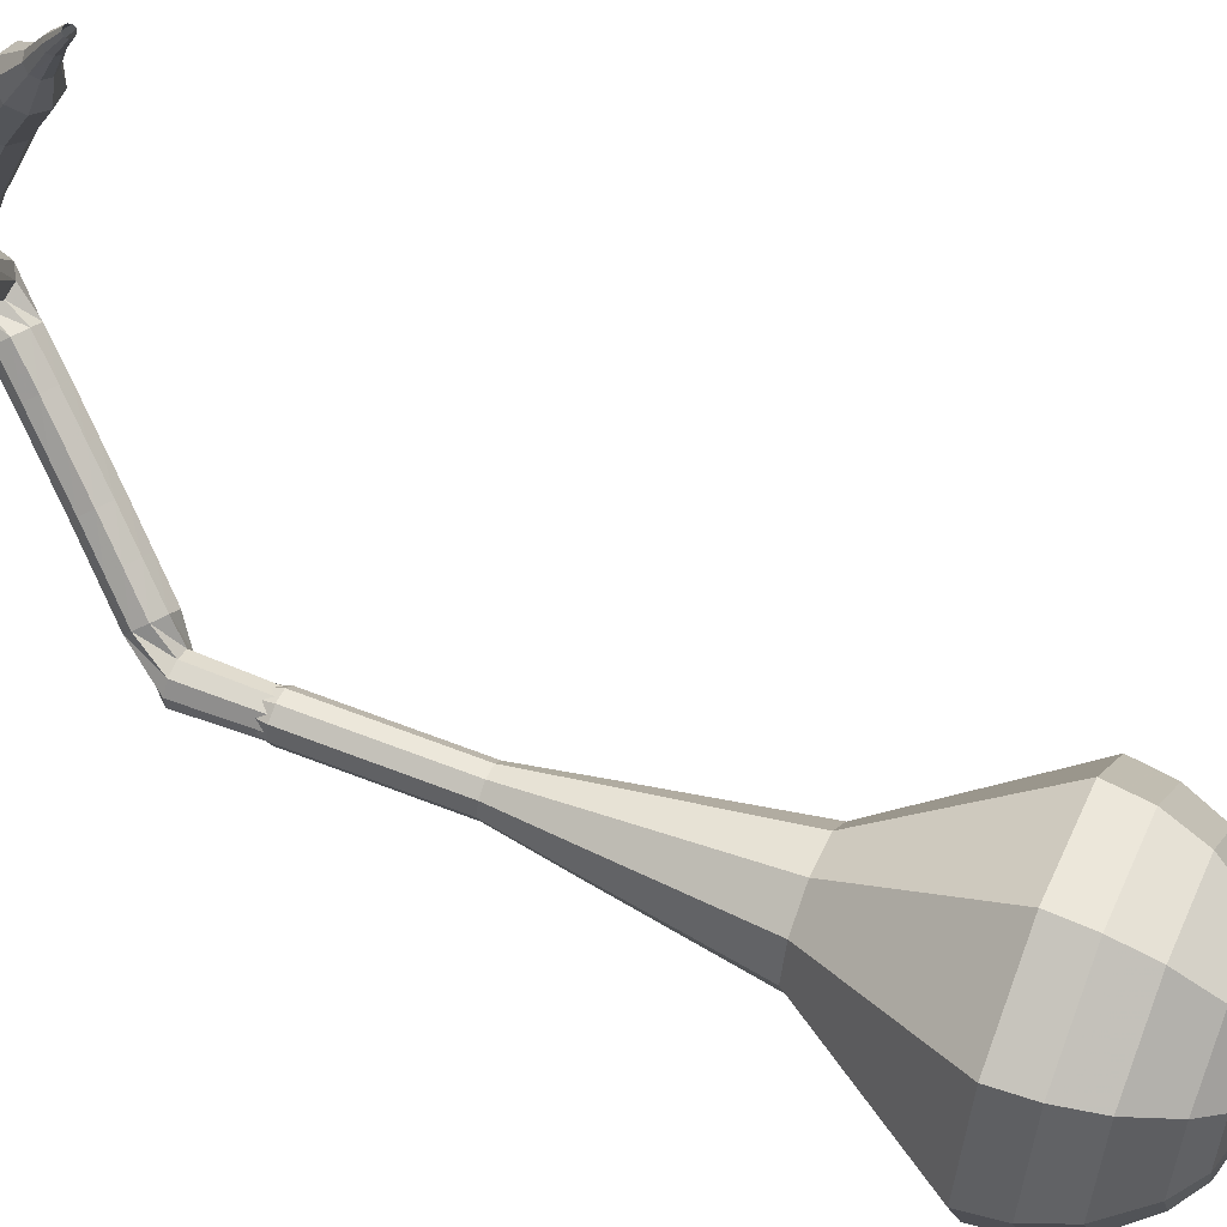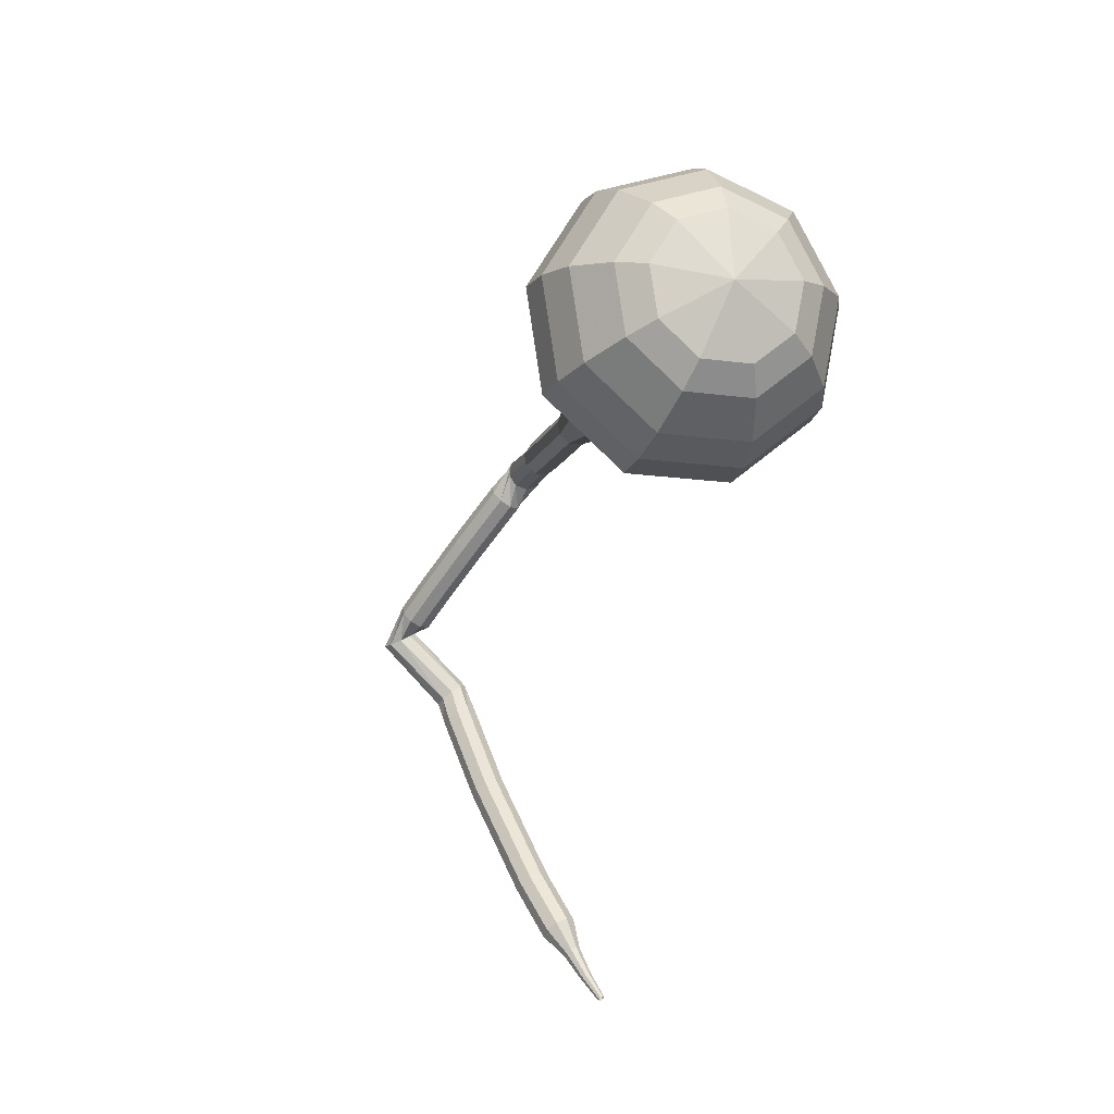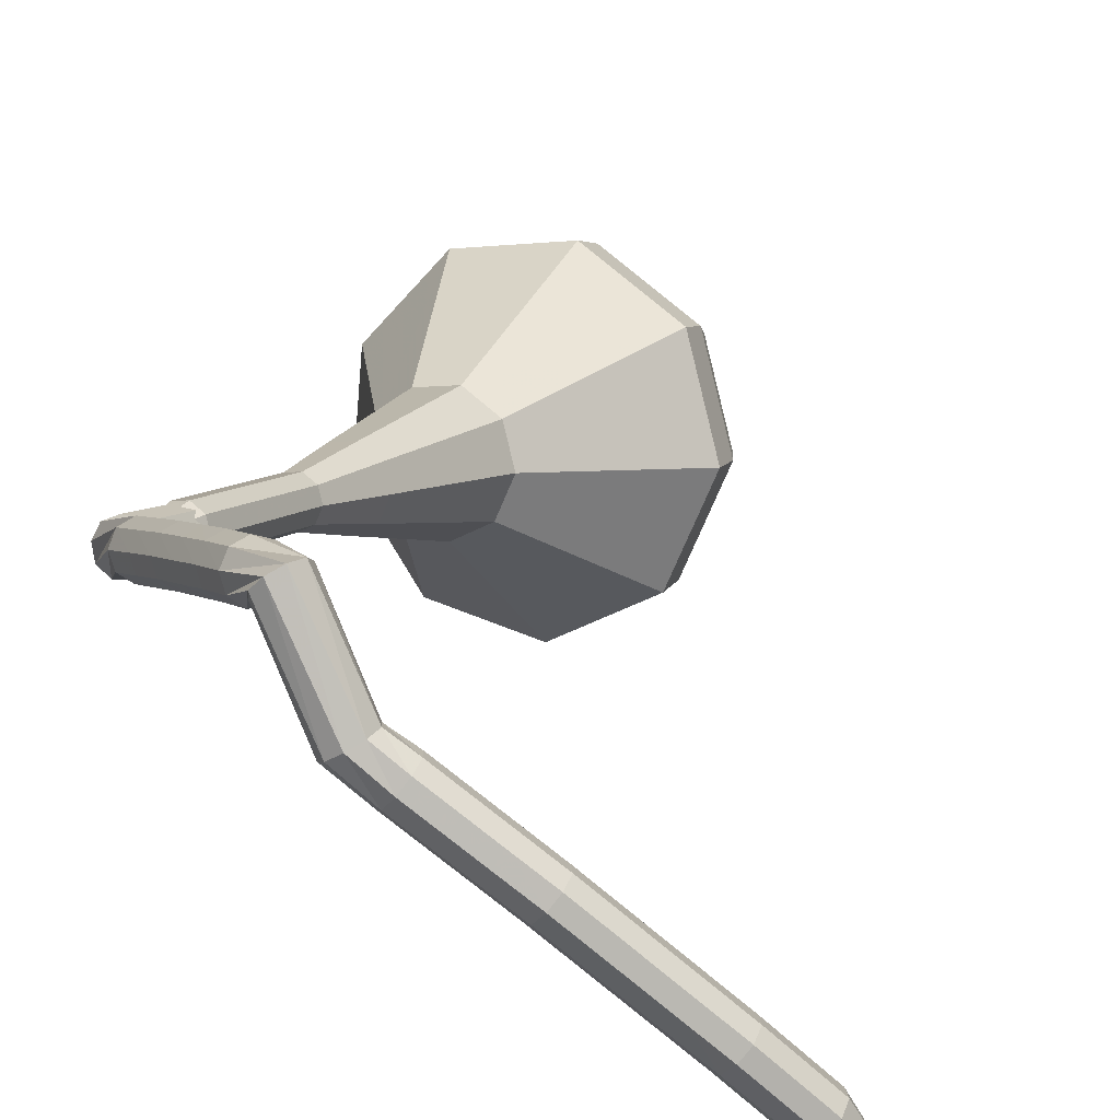
<metadata>
{"format":"obj","ext":"obj","renderer":"f3d","projection":"perspective","resolution":1024,"background":"white","views":[{"elev":-54.8,"azim":-118.7,"up":"+Y"},{"elev":52.4,"azim":-73.8,"up":"+Z"},{"elev":33.2,"azim":-174.3,"up":"+Y"}]}
</metadata>
<code>
g tube1
v 143.4 142.2 196.9
v 142.5 139.3 195.3
v 143.7 136.3 194.5
v 146.5 134.5 194.7
v 149.7 134.7 196
v 151.6 136.9 197.7
v 151.5 140.1 199
v 149.3 142.7 199.3
v 146.1 143.5 198.5
v 143.4 142.2 196.9
v 144.1 141 197.7
v 143.4 138.9 196.5
v 144.3 136.6 195.9
v 146.4 135.3 196.1
v 148.7 135.5 197.1
v 150.1 137.1 198.3
v 150 139.4 199.3
v 148.4 141.3 199.5
v 146.1 141.9 198.9
v 144.1 141 197.7
v 146.5 138.2 198.5
v 146.5 138.2 198.5
v 146.5 138.2 198.5
v 146.5 138.2 198.5
v 146.5 138.2 198.5
v 146.5 138.2 198.5
v 146.5 138.2 198.5
v 146.5 138.2 198.5
v 146.5 138.2 198.5
v 146.5 138.2 198.5
v 159.1 150.9 167.5
v 158.6 150.6 167.1
v 157.9 150.7 167
v 157.4 151.2 167
v 157.4 151.9 167.3
v 157.7 152.3 167.6
v 158.4 152.4 167.9
v 159 152.1 167.9
v 159.2 151.5 167.8
v 159.1 150.9 167.5
v 158 153.2 166
v 158.2 152.7 165.6
v 158 152.1 165.4
v 157.5 151.6 165.4
v 156.9 151.6 165.8
v 156.5 151.9 166.3
v 156.5 152.5 166.6
v 156.9 153.1 166.7
v 157.5 153.3 166.5
v 158 153.2 166
v 157.1 154.1 164.6
v 157.3 153.6 164.1
v 157 153 163.9
v 156.5 152.5 164
v 155.9 152.5 164.3
v 155.6 152.8 164.8
v 155.6 153.4 165.2
v 156 154 165.2
v 156.6 154.2 165
v 157.1 154.1 164.6
v 156.1 155 163.1
v 156.3 154.5 162.7
v 156.1 153.9 162.5
v 155.6 153.4 162.6
v 155 153.4 162.9
v 154.6 153.7 163.4
v 154.6 154.3 163.7
v 155 154.9 163.8
v 155.6 155.1 163.6
v 156.1 155 163.1
v 155.1 155.8 161.7
v 155.3 155.3 161.2
v 155.1 154.7 161
v 154.6 154.3 161.1
v 154 154.2 161.4
v 153.7 154.6 161.9
v 153.7 155.2 162.2
v 154 155.7 162.3
v 154.6 156 162.1
v 155.1 155.8 161.7
v 154.2 156.7 160.2
v 154.4 156.2 159.8
v 154.2 155.6 159.5
v 153.7 155.2 159.6
v 153.1 155.1 160
v 152.7 155.4 160.4
v 152.7 156 160.8
v 153.1 156.6 160.8
v 153.7 156.9 160.6
v 154.2 156.7 160.2
v 153.2 157.6 158.7
v 153.4 157.1 158.3
v 153.2 156.4 158.1
v 152.7 156 158.1
v 152.1 155.9 158.5
v 151.8 156.3 158.9
v 151.7 156.9 159.3
v 152.1 157.4 159.3
v 152.7 157.7 159.1
v 153.2 157.6 158.7
v 150.9 158.3 157.2
v 151.3 158.5 156.7
v 151.9 158.2 156.4
v 152.3 157.7 156.5
v 152.4 157.1 156.9
v 152.2 156.8 157.5
v 151.6 156.9 157.9
v 151.1 157.3 158
v 150.8 157.9 157.7
v 150.9 158.3 157.2
v 148.8 154.3 155.5
v 149.1 154.4 154.9
v 149.7 154.1 154.6
v 150.2 153.7 154.7
v 150.5 153.3 155.2
v 150.4 153.2 155.9
v 149.9 153.3 156.4
v 149.4 153.6 156.5
v 148.9 154 156.2
v 148.8 154.3 155.5
v 147.8 153.6 155.3
v 148 153.5 154.7
v 148.4 153 154.4
v 148.7 152.5 154.5
v 149 152.1 155
v 148.9 152 155.7
v 148.6 152.3 156.2
v 148.2 152.9 156.3
v 147.8 153.4 156
v 147.8 153.6 155.3
v 146.4 152.6 155.1
v 146.7 152.5 154.5
v 147 152 154.1
v 147.4 151.5 154.3
v 147.6 151.1 154.8
v 147.6 151 155.5
v 147.3 151.3 156
v 146.8 151.9 156.1
v 146.5 152.4 155.8
v 146.4 152.6 155.1
v 145.1 151.6 154.9
v 145.3 151.5 154.3
v 145.7 151 153.9
v 146.1 150.5 154.1
v 146.3 150.1 154.6
v 146.3 150.1 155.2
v 146 150.4 155.8
v 145.5 150.9 155.9
v 145.2 151.4 155.5
v 145.1 151.6 154.9
v 143.8 150.6 154.7
v 144 150.5 154.1
v 144.4 150 153.7
v 144.8 149.5 153.8
v 145 149.1 154.4
v 145 149.1 155
v 144.7 149.4 155.6
v 144.2 149.9 155.7
v 143.9 150.4 155.3
v 143.8 150.6 154.7
v 142.5 149.5 154.6
v 142.7 149.4 153.9
v 143.1 149 153.6
v 143.5 148.4 153.7
v 143.8 148.1 154.2
v 143.8 148 154.9
v 143.4 148.4 155.4
v 143 148.9 155.6
v 142.6 149.3 155.2
v 142.5 149.5 154.6
v 141.3 148.5 154.4
v 141.5 148.3 153.8
v 141.9 147.9 153.5
v 142.3 147.4 153.6
v 142.5 147 154.1
v 142.5 147 154.8
v 142.2 147.3 155.3
v 141.7 147.8 155.4
v 141.4 148.3 155.1
v 141.3 148.5 154.4
v 140 147.4 154.3
v 140.2 147.3 153.7
v 140.6 146.8 153.3
v 141 146.3 153.5
v 141.3 146 154
v 141.2 145.9 154.7
v 140.9 146.2 155.2
v 140.5 146.7 155.3
v 140.1 147.2 155
v 140 147.4 154.3
v 138.7 146.3 154.2
v 138.9 146.2 153.5
v 139.3 145.8 153.2
v 139.8 145.3 153.3
v 140 144.9 153.9
v 140 144.9 154.5
v 139.7 145.2 155.1
v 139.2 145.7 155.2
v 138.9 146.1 154.8
v 138.7 146.3 154.2
v 137.5 145.2 154.2
v 137.7 145 153.5
v 138.1 144.6 153.2
v 138.6 144.1 153.3
v 138.9 143.8 153.8
v 138.8 143.8 154.5
v 138.5 144.1 155
v 138.1 144.6 155.1
v 137.7 145 154.8
v 137.5 145.2 154.2
v 136.3 144 154.1
v 136.5 143.9 153.5
v 136.9 143.5 153.1
v 137.4 143 153.3
v 137.7 142.6 153.8
v 137.7 142.6 154.5
v 137.3 142.9 155
v 136.9 143.4 155.1
v 136.5 143.9 154.8
v 136.3 144 154.1
v 135.5 142.5 154.1
v 135.6 142.5 153.8
v 135.8 142.2 153.6
v 136 142 153.7
v 136.1 141.8 153.9
v 136.1 141.8 154.3
v 136 142 154.5
v 135.7 142.2 154.6
v 135.5 142.5 154.4
v 135.5 142.5 154.1
v 134.4 141.3 154.1
v 134.4 141.2 153.8
v 134.6 141.1 153.7
v 134.7 140.9 153.8
v 134.8 140.8 153.9
v 134.8 140.8 154.2
v 134.7 140.9 154.3
v 134.6 141.1 154.4
v 134.4 141.2 154.3
v 134.4 141.3 154.1
v 133.4 140 154.1
v 133.4 139.9 154
v 133.5 139.8 153.9
v 133.6 139.8 153.9
v 133.6 139.7 154
v 133.6 139.7 154.2
v 133.6 139.8 154.3
v 133.5 139.9 154.3
v 133.4 139.9 154.2
v 133.4 140 154.1
f 1 2 12
f 12 11 1
f 2 3 13
f 13 12 2
f 3 4 14
f 14 13 3
f 4 5 15
f 15 14 4
f 5 6 16
f 16 15 5
f 6 7 17
f 17 16 6
f 7 8 18
f 18 17 7
f 8 9 19
f 19 18 8
f 9 10 20
f 20 19 9
f 11 12 22
f 22 21 11
f 12 13 23
f 23 22 12
f 13 14 24
f 24 23 13
f 14 15 25
f 25 24 14
f 15 16 26
f 26 25 15
f 16 17 27
f 27 26 16
f 17 18 28
f 28 27 17
f 18 19 29
f 29 28 18
f 19 20 30
f 30 29 19
f 21 22 32
f 32 31 21
f 22 23 33
f 33 32 22
f 23 24 34
f 34 33 23
f 24 25 35
f 35 34 24
f 25 26 36
f 36 35 25
f 26 27 37
f 37 36 26
f 27 28 38
f 38 37 27
f 28 29 39
f 39 38 28
f 29 30 40
f 40 39 29
f 31 32 42
f 42 41 31
f 32 33 43
f 43 42 32
f 33 34 44
f 44 43 33
f 34 35 45
f 45 44 34
f 35 36 46
f 46 45 35
f 36 37 47
f 47 46 36
f 37 38 48
f 48 47 37
f 38 39 49
f 49 48 38
f 39 40 50
f 50 49 39
f 41 42 52
f 52 51 41
f 42 43 53
f 53 52 42
f 43 44 54
f 54 53 43
f 44 45 55
f 55 54 44
f 45 46 56
f 56 55 45
f 46 47 57
f 57 56 46
f 47 48 58
f 58 57 47
f 48 49 59
f 59 58 48
f 49 50 60
f 60 59 49
f 51 52 62
f 62 61 51
f 52 53 63
f 63 62 52
f 53 54 64
f 64 63 53
f 54 55 65
f 65 64 54
f 55 56 66
f 66 65 55
f 56 57 67
f 67 66 56
f 57 58 68
f 68 67 57
f 58 59 69
f 69 68 58
f 59 60 70
f 70 69 59
f 61 62 72
f 72 71 61
f 62 63 73
f 73 72 62
f 63 64 74
f 74 73 63
f 64 65 75
f 75 74 64
f 65 66 76
f 76 75 65
f 66 67 77
f 77 76 66
f 67 68 78
f 78 77 67
f 68 69 79
f 79 78 68
f 69 70 80
f 80 79 69
f 71 72 82
f 82 81 71
f 72 73 83
f 83 82 72
f 73 74 84
f 84 83 73
f 74 75 85
f 85 84 74
f 75 76 86
f 86 85 75
f 76 77 87
f 87 86 76
f 77 78 88
f 88 87 77
f 78 79 89
f 89 88 78
f 79 80 90
f 90 89 79
f 81 82 92
f 92 91 81
f 82 83 93
f 93 92 82
f 83 84 94
f 94 93 83
f 84 85 95
f 95 94 84
f 85 86 96
f 96 95 85
f 86 87 97
f 97 96 86
f 87 88 98
f 98 97 87
f 88 89 99
f 99 98 88
f 89 90 100
f 100 99 89
f 91 92 102
f 102 101 91
f 92 93 103
f 103 102 92
f 93 94 104
f 104 103 93
f 94 95 105
f 105 104 94
f 95 96 106
f 106 105 95
f 96 97 107
f 107 106 96
f 97 98 108
f 108 107 97
f 98 99 109
f 109 108 98
f 99 100 110
f 110 109 99
f 101 102 112
f 112 111 101
f 102 103 113
f 113 112 102
f 103 104 114
f 114 113 103
f 104 105 115
f 115 114 104
f 105 106 116
f 116 115 105
f 106 107 117
f 117 116 106
f 107 108 118
f 118 117 107
f 108 109 119
f 119 118 108
f 109 110 120
f 120 119 109
f 111 112 122
f 122 121 111
f 112 113 123
f 123 122 112
f 113 114 124
f 124 123 113
f 114 115 125
f 125 124 114
f 115 116 126
f 126 125 115
f 116 117 127
f 127 126 116
f 117 118 128
f 128 127 117
f 118 119 129
f 129 128 118
f 119 120 130
f 130 129 119
f 121 122 132
f 132 131 121
f 122 123 133
f 133 132 122
f 123 124 134
f 134 133 123
f 124 125 135
f 135 134 124
f 125 126 136
f 136 135 125
f 126 127 137
f 137 136 126
f 127 128 138
f 138 137 127
f 128 129 139
f 139 138 128
f 129 130 140
f 140 139 129
f 131 132 142
f 142 141 131
f 132 133 143
f 143 142 132
f 133 134 144
f 144 143 133
f 134 135 145
f 145 144 134
f 135 136 146
f 146 145 135
f 136 137 147
f 147 146 136
f 137 138 148
f 148 147 137
f 138 139 149
f 149 148 138
f 139 140 150
f 150 149 139
f 141 142 152
f 152 151 141
f 142 143 153
f 153 152 142
f 143 144 154
f 154 153 143
f 144 145 155
f 155 154 144
f 145 146 156
f 156 155 145
f 146 147 157
f 157 156 146
f 147 148 158
f 158 157 147
f 148 149 159
f 159 158 148
f 149 150 160
f 160 159 149
f 151 152 162
f 162 161 151
f 152 153 163
f 163 162 152
f 153 154 164
f 164 163 153
f 154 155 165
f 165 164 154
f 155 156 166
f 166 165 155
f 156 157 167
f 167 166 156
f 157 158 168
f 168 167 157
f 158 159 169
f 169 168 158
f 159 160 170
f 170 169 159
f 161 162 172
f 172 171 161
f 162 163 173
f 173 172 162
f 163 164 174
f 174 173 163
f 164 165 175
f 175 174 164
f 165 166 176
f 176 175 165
f 166 167 177
f 177 176 166
f 167 168 178
f 178 177 167
f 168 169 179
f 179 178 168
f 169 170 180
f 180 179 169
f 171 172 182
f 182 181 171
f 172 173 183
f 183 182 172
f 173 174 184
f 184 183 173
f 174 175 185
f 185 184 174
f 175 176 186
f 186 185 175
f 176 177 187
f 187 186 176
f 177 178 188
f 188 187 177
f 178 179 189
f 189 188 178
f 179 180 190
f 190 189 179
f 181 182 192
f 192 191 181
f 182 183 193
f 193 192 182
f 183 184 194
f 194 193 183
f 184 185 195
f 195 194 184
f 185 186 196
f 196 195 185
f 186 187 197
f 197 196 186
f 187 188 198
f 198 197 187
f 188 189 199
f 199 198 188
f 189 190 200
f 200 199 189
f 191 192 202
f 202 201 191
f 192 193 203
f 203 202 192
f 193 194 204
f 204 203 193
f 194 195 205
f 205 204 194
f 195 196 206
f 206 205 195
f 196 197 207
f 207 206 196
f 197 198 208
f 208 207 197
f 198 199 209
f 209 208 198
f 199 200 210
f 210 209 199
f 201 202 212
f 212 211 201
f 202 203 213
f 213 212 202
f 203 204 214
f 214 213 203
f 204 205 215
f 215 214 204
f 205 206 216
f 216 215 205
f 206 207 217
f 217 216 206
f 207 208 218
f 218 217 207
f 208 209 219
f 219 218 208
f 209 210 220
f 220 219 209
f 211 212 222
f 222 221 211
f 212 213 223
f 223 222 212
f 213 214 224
f 224 223 213
f 214 215 225
f 225 224 214
f 215 216 226
f 226 225 215
f 216 217 227
f 227 226 216
f 217 218 228
f 228 227 217
f 218 219 229
f 229 228 218
f 219 220 230
f 230 229 219
f 221 222 232
f 232 231 221
f 222 223 233
f 233 232 222
f 223 224 234
f 234 233 223
f 224 225 235
f 235 234 224
f 225 226 236
f 236 235 225
f 226 227 237
f 237 236 226
f 227 228 238
f 238 237 227
f 228 229 239
f 239 238 228
f 229 230 240
f 240 239 229
f 231 232 242
f 242 241 231
f 232 233 243
f 243 242 232
f 233 234 244
f 244 243 233
f 234 235 245
f 245 244 234
f 235 236 246
f 246 245 235
f 236 237 247
f 247 246 236
f 237 238 248
f 248 247 237
f 238 239 249
f 249 248 238
f 239 240 250
f 250 249 239
v 158.3 151.5 167.5
v 158.3 151.5 167.5
v 158.3 151.5 167.5
v 158.3 151.5 167.5
v 158.3 151.5 167.5
v 158.3 151.5 167.5
v 158.3 151.5 167.5
v 158.3 151.5 167.5
v 158.3 151.5 167.5
v 158.3 151.5 167.5
v 156.4 150.9 170.5
v 156.2 150.3 170.2
v 156.4 149.7 170
v 157 149.3 170.1
v 157.6 149.4 170.4
v 158 149.8 170.7
v 158 150.4 171
v 157.6 151 171
v 156.9 151.1 170.8
v 156.4 150.9 170.5
v 155.2 149.6 173.6
v 155 149 173.3
v 155.3 148.4 173.1
v 155.8 148 173.2
v 156.5 148 173.4
v 156.9 148.5 173.8
v 156.8 149.1 174
v 156.4 149.6 174.1
v 155.8 149.8 173.9
v 155.2 149.6 173.6
v 154.1 148.2 176.7
v 153.9 147.7 176.3
v 154.1 147 176.2
v 154.7 146.7 176.2
v 155.3 146.7 176.5
v 155.7 147.2 176.8
v 155.7 147.8 177.1
v 155.2 148.3 177.2
v 154.6 148.5 177
v 154.1 148.2 176.7
v 152.4 147.3 179.7
v 152.1 146.4 179.2
v 152.5 145.4 178.9
v 153.5 144.8 179
v 154.5 144.9 179.5
v 155.1 145.6 180
v 155.1 146.6 180.4
v 154.4 147.5 180.5
v 153.3 147.7 180.2
v 152.4 147.3 179.7
v 149.2 145.5 185.9
v 148.7 143.9 185
v 149.4 142.2 184.5
v 151 141.1 184.7
v 152.7 141.3 185.4
v 153.8 142.5 186.3
v 153.8 144.3 187.1
v 152.5 145.7 187.2
v 150.8 146.2 186.8
v 149.2 145.5 185.9
v 143.4 146 192
v 141.9 141.7 189.6
v 143.8 137.1 188.3
v 148.1 134.3 188.8
v 152.8 134.7 190.7
v 155.8 138 193.3
v 155.5 142.7 195.2
v 152.3 146.7 195.7
v 147.5 147.9 194.4
v 143.4 146 192
v 142.9 145.1 193.6
v 141.5 140.9 191.3
v 143.3 136.5 190.1
v 147.5 133.8 190.5
v 152.1 134.2 192.4
v 154.9 137.4 194.9
v 154.7 142 196.8
v 151.5 145.8 197.2
v 146.9 147 195.9
v 142.9 145.1 193.6
v 142.9 143.9 195.3
v 141.6 140.2 193.2
v 143.2 136.2 192.1
v 147 133.8 192.5
v 151.1 134.1 194.2
v 153.6 137 196.4
v 153.4 141.1 198
v 150.6 144.5 198.4
v 146.4 145.6 197.3
v 142.9 143.9 195.3
v 143.4 142.2 196.9
v 142.5 139.3 195.3
v 143.7 136.3 194.5
v 146.5 134.5 194.7
v 149.7 134.7 196
v 151.6 136.9 197.7
v 151.5 140.1 199
v 149.3 142.7 199.3
v 146.1 143.5 198.5
v 143.4 142.2 196.9
v 144.1 141 197.7
v 143.4 138.9 196.5
v 144.3 136.6 195.9
v 146.4 135.3 196.1
v 148.7 135.5 197.1
v 150.1 137.1 198.3
v 150 139.4 199.3
v 148.4 141.3 199.5
v 146.1 141.9 198.9
v 144.1 141 197.7
v 146.5 138.2 198.5
v 146.5 138.2 198.5
v 146.5 138.2 198.5
v 146.5 138.2 198.5
v 146.5 138.2 198.5
v 146.5 138.2 198.5
v 146.5 138.2 198.5
v 146.5 138.2 198.5
v 146.5 138.2 198.5
v 146.5 138.2 198.5
f 251 252 262
f 262 261 251
f 252 253 263
f 263 262 252
f 253 254 264
f 264 263 253
f 254 255 265
f 265 264 254
f 255 256 266
f 266 265 255
f 256 257 267
f 267 266 256
f 257 258 268
f 268 267 257
f 258 259 269
f 269 268 258
f 259 260 270
f 270 269 259
f 261 262 272
f 272 271 261
f 262 263 273
f 273 272 262
f 263 264 274
f 274 273 263
f 264 265 275
f 275 274 264
f 265 266 276
f 276 275 265
f 266 267 277
f 277 276 266
f 267 268 278
f 278 277 267
f 268 269 279
f 279 278 268
f 269 270 280
f 280 279 269
f 271 272 282
f 282 281 271
f 272 273 283
f 283 282 272
f 273 274 284
f 284 283 273
f 274 275 285
f 285 284 274
f 275 276 286
f 286 285 275
f 276 277 287
f 287 286 276
f 277 278 288
f 288 287 277
f 278 279 289
f 289 288 278
f 279 280 290
f 290 289 279
f 281 282 292
f 292 291 281
f 282 283 293
f 293 292 282
f 283 284 294
f 294 293 283
f 284 285 295
f 295 294 284
f 285 286 296
f 296 295 285
f 286 287 297
f 297 296 286
f 287 288 298
f 298 297 287
f 288 289 299
f 299 298 288
f 289 290 300
f 300 299 289
f 291 292 302
f 302 301 291
f 292 293 303
f 303 302 292
f 293 294 304
f 304 303 293
f 294 295 305
f 305 304 294
f 295 296 306
f 306 305 295
f 296 297 307
f 307 306 296
f 297 298 308
f 308 307 297
f 298 299 309
f 309 308 298
f 299 300 310
f 310 309 299
f 301 302 312
f 312 311 301
f 302 303 313
f 313 312 302
f 303 304 314
f 314 313 303
f 304 305 315
f 315 314 304
f 305 306 316
f 316 315 305
f 306 307 317
f 317 316 306
f 307 308 318
f 318 317 307
f 308 309 319
f 319 318 308
f 309 310 320
f 320 319 309
f 311 312 322
f 322 321 311
f 312 313 323
f 323 322 312
f 313 314 324
f 324 323 313
f 314 315 325
f 325 324 314
f 315 316 326
f 326 325 315
f 316 317 327
f 327 326 316
f 317 318 328
f 328 327 317
f 318 319 329
f 329 328 318
f 319 320 330
f 330 329 319
f 321 322 332
f 332 331 321
f 322 323 333
f 333 332 322
f 323 324 334
f 334 333 323
f 324 325 335
f 335 334 324
f 325 326 336
f 336 335 325
f 326 327 337
f 337 336 326
f 327 328 338
f 338 337 327
f 328 329 339
f 339 338 328
f 329 330 340
f 340 339 329
f 331 332 342
f 342 341 331
f 332 333 343
f 343 342 332
f 333 334 344
f 344 343 333
f 334 335 345
f 345 344 334
f 335 336 346
f 346 345 335
f 336 337 347
f 347 346 336
f 337 338 348
f 348 347 337
f 338 339 349
f 349 348 338
f 339 340 350
f 350 349 339
f 341 342 352
f 352 351 341
f 342 343 353
f 353 352 342
f 343 344 354
f 354 353 343
f 344 345 355
f 355 354 344
f 345 346 356
f 356 355 345
f 346 347 357
f 357 356 346
f 347 348 358
f 358 357 347
f 348 349 359
f 359 358 348
f 349 350 360
f 360 359 349
f 351 352 362
f 362 361 351
f 352 353 363
f 363 362 352
f 353 354 364
f 364 363 353
f 354 355 365
f 365 364 354
f 355 356 366
f 366 365 355
f 356 357 367
f 367 366 356
f 357 358 368
f 368 367 357
f 358 359 369
f 369 368 358
f 359 360 370
f 370 369 359
g

</code>
